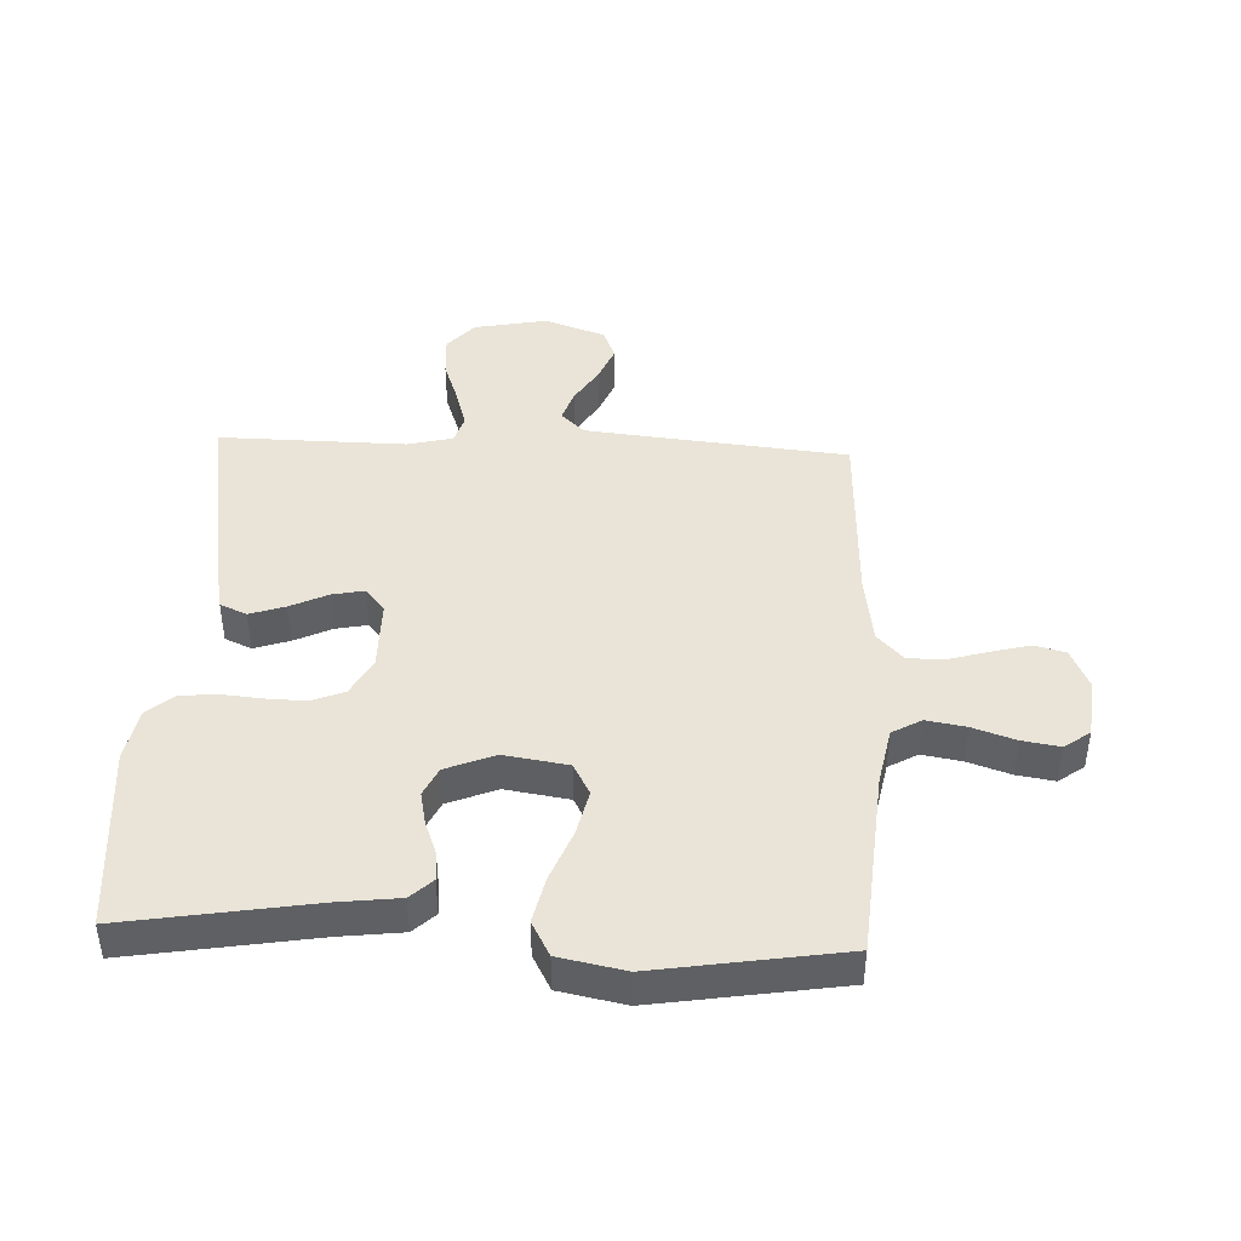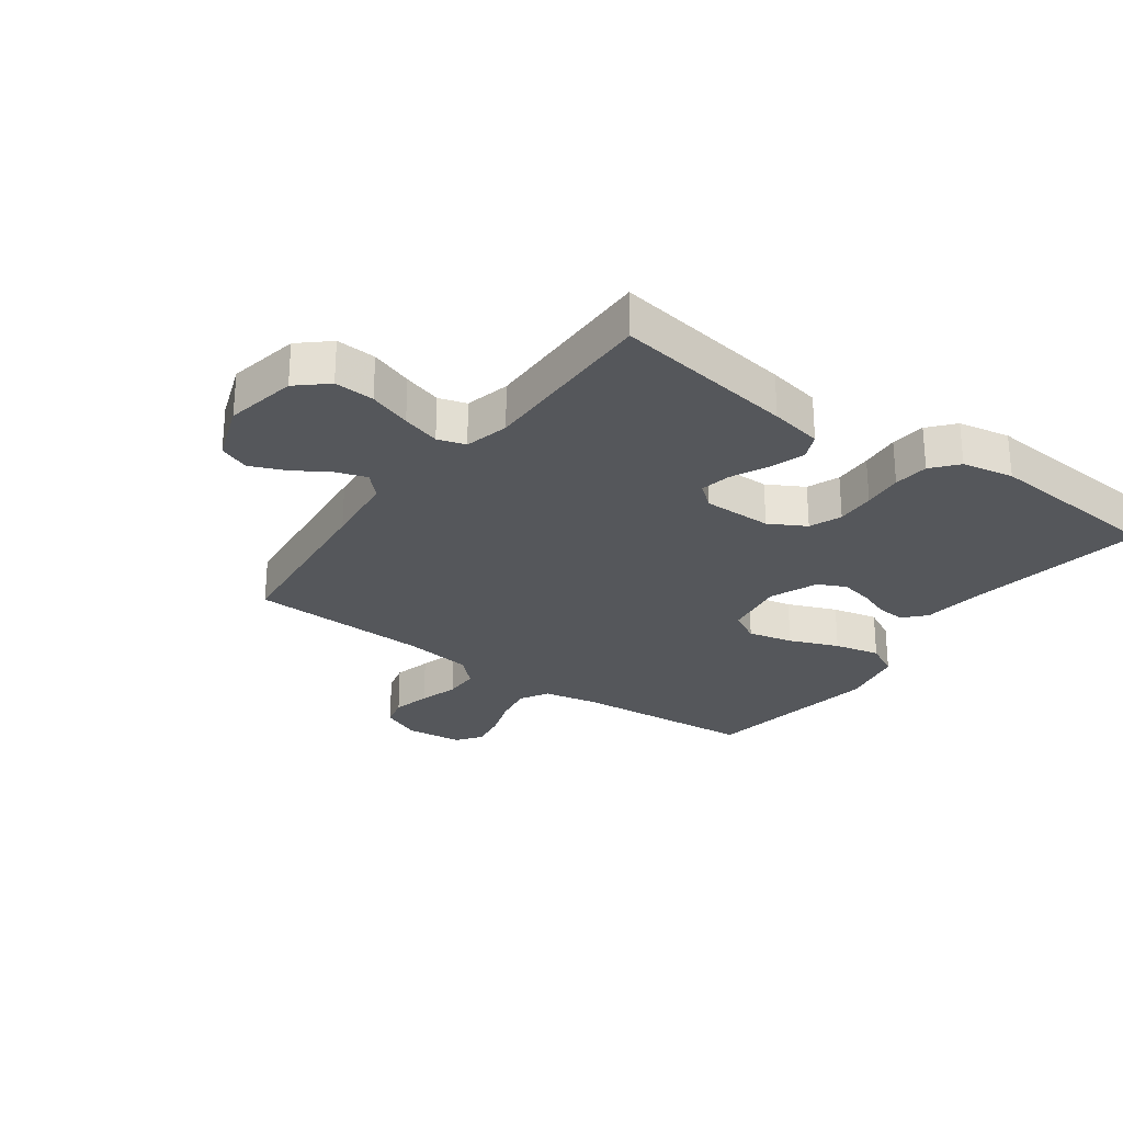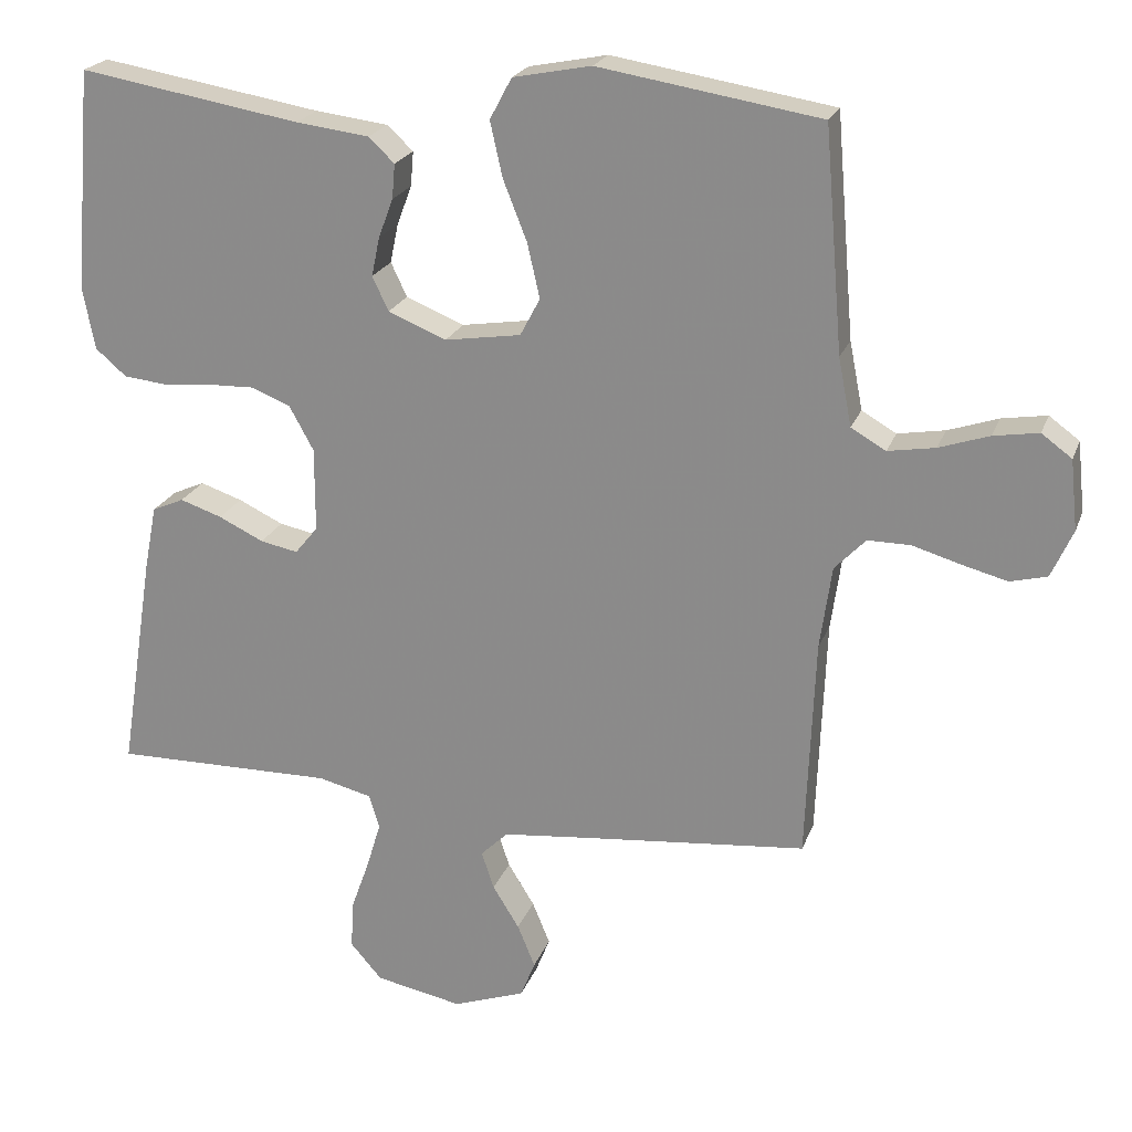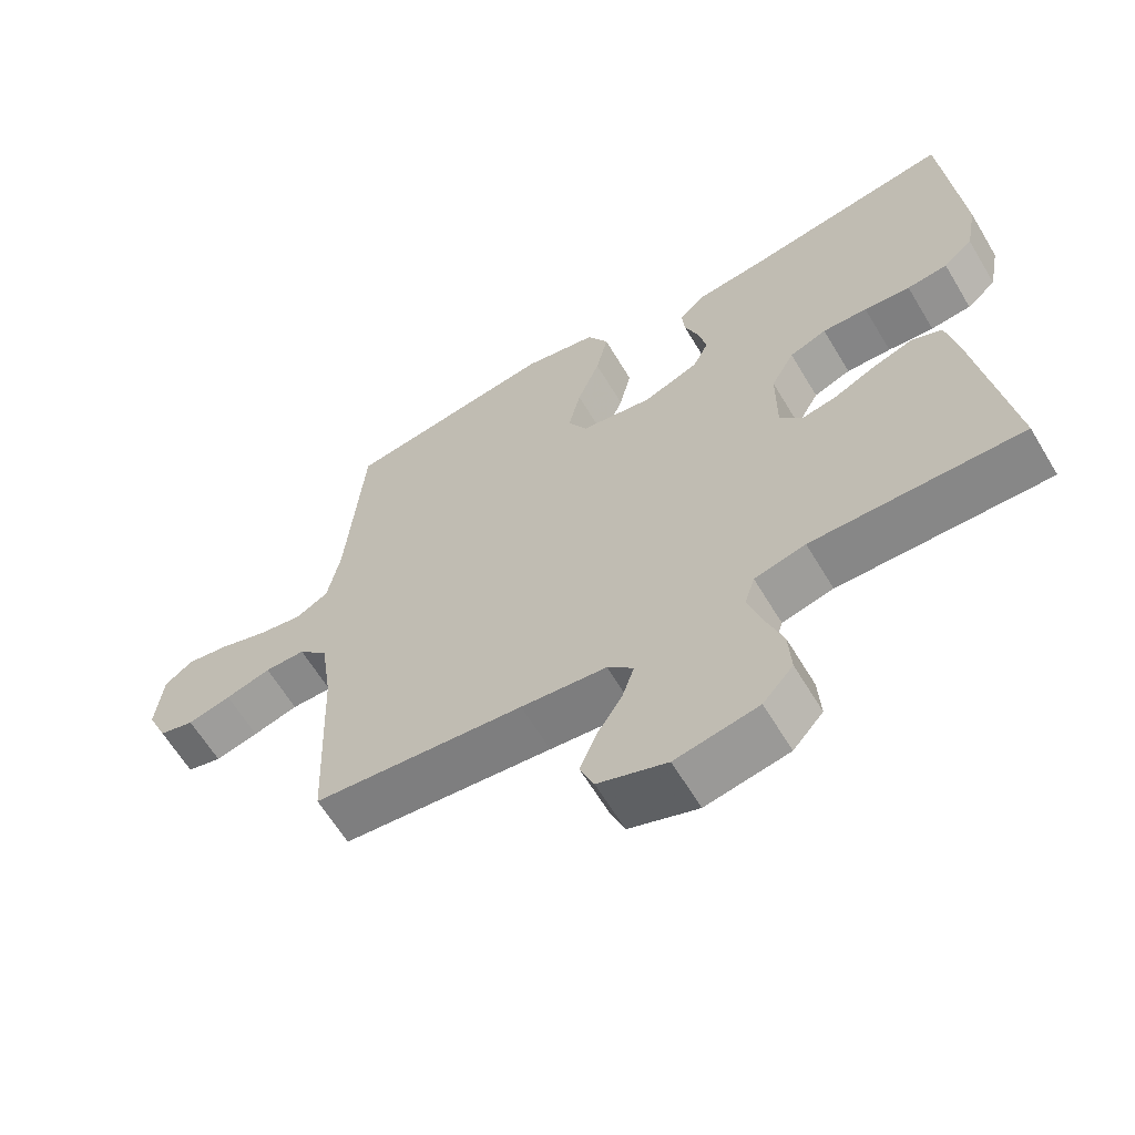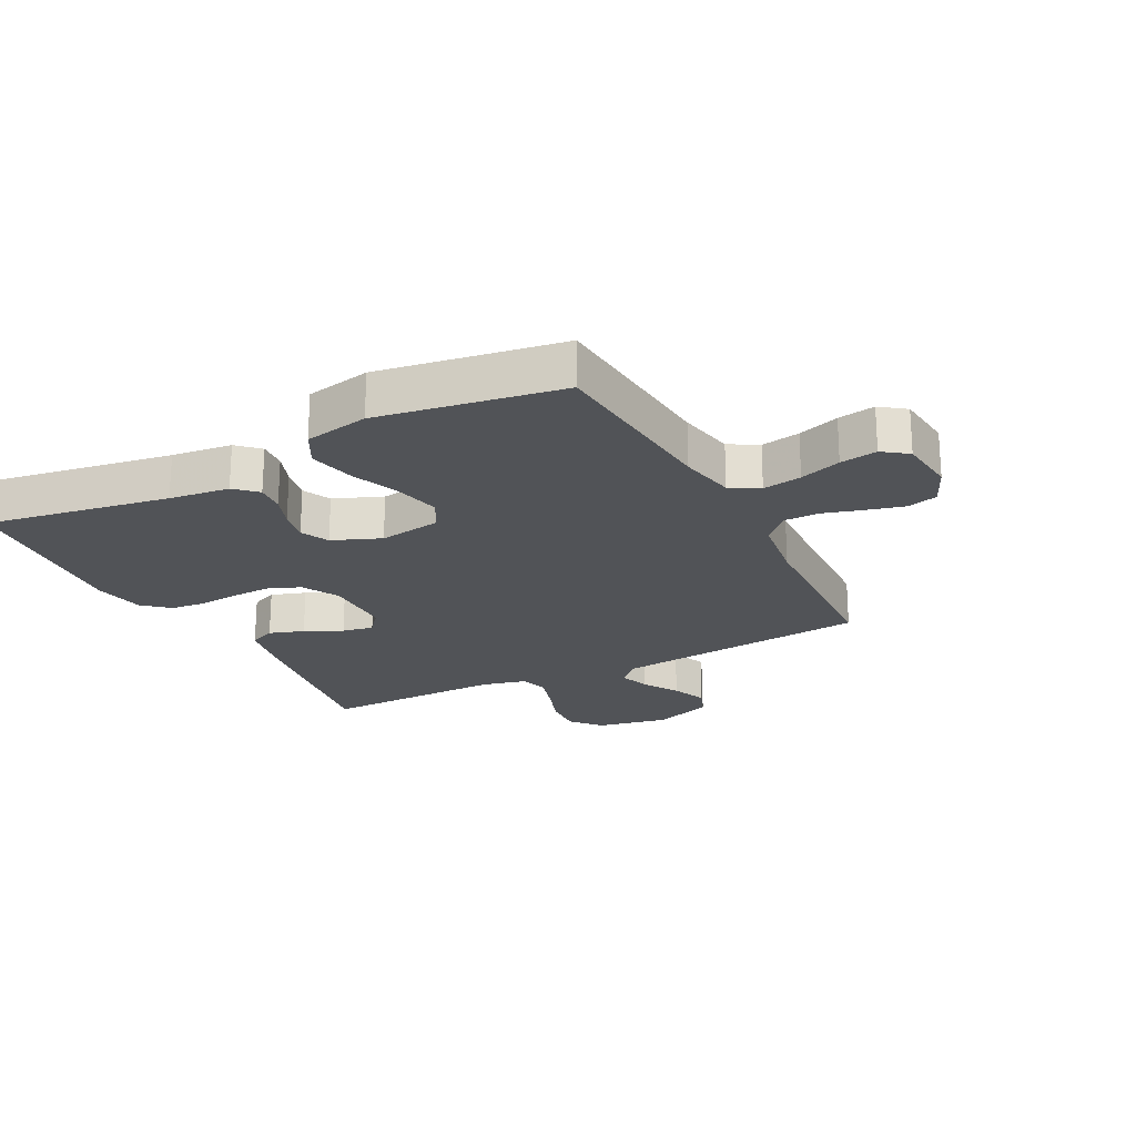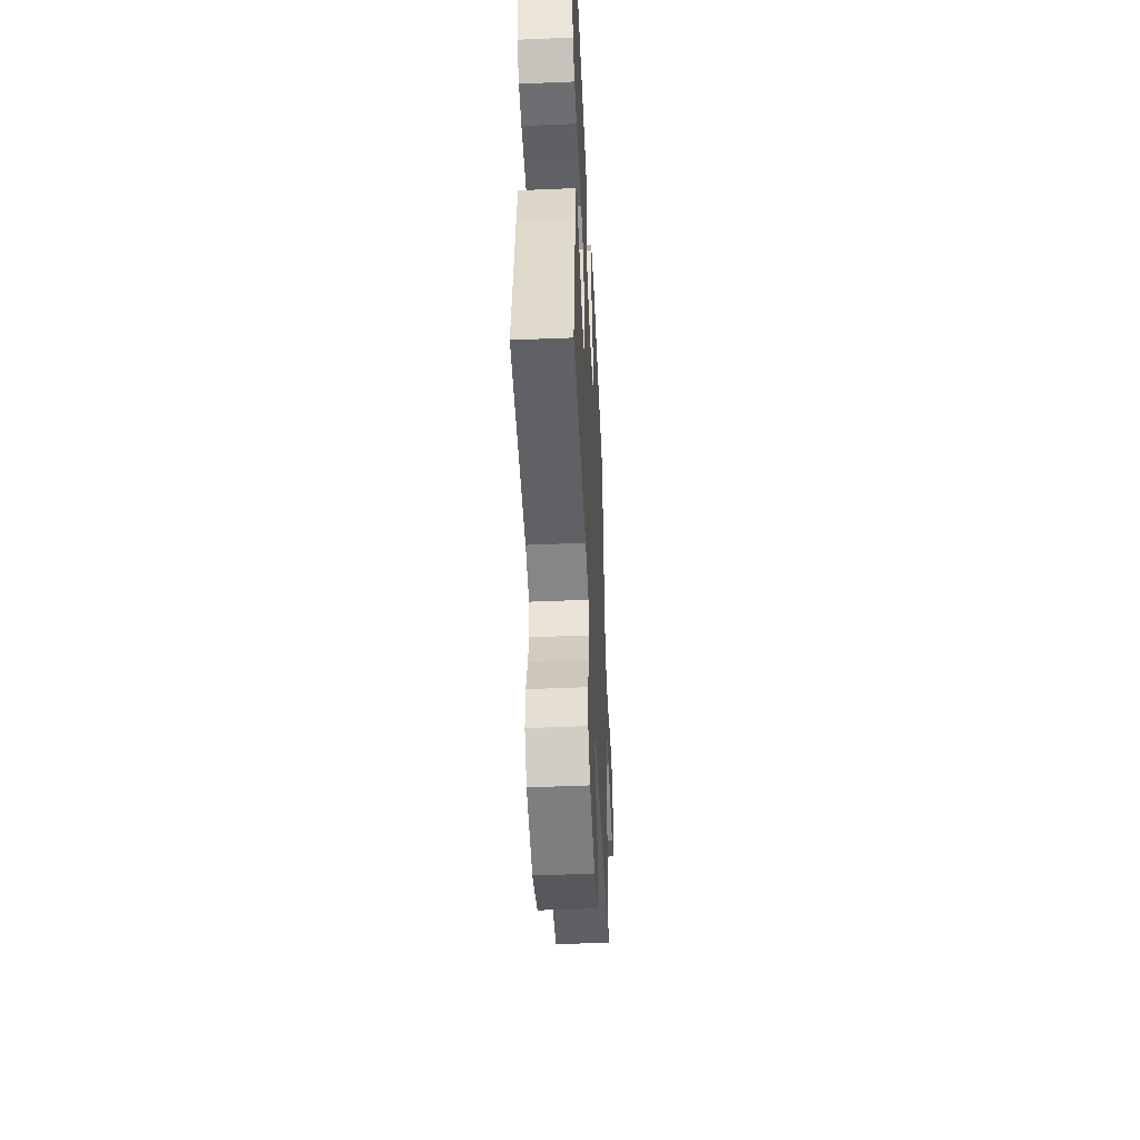
<metadata>
{"format":"obj","ext":"obj","renderer":"f3d","projection":"perspective","resolution":1024,"background":"white","views":[{"elev":43.3,"azim":2.5,"up":"+Y"},{"elev":-26.9,"azim":-125.8,"up":"+Y"},{"elev":22.0,"azim":17.1,"up":"+Z"},{"elev":-63.0,"azim":-149.1,"up":"+Z"},{"elev":-21.9,"azim":27.4,"up":"+Y"},{"elev":-48.5,"azim":-87.3,"up":"+Z"}]}
</metadata>
<code>
v 0.5 0.07 -0.5
v 0.2 0.07 -0.53
v 0.078 0.07 -0.543
v 0.041 0.07 -0.579
v 0.058 0.07 -0.63
v 0.094 0.07 -0.688
v 0.118 0.07 -0.746
v 0.098 0.07 -0.796
v 0 0.07 -0.831
v -0.118 0.07 -0.808
v -0.161 0.07 -0.759
v -0.157 0.07 -0.693
v -0.132 0.07 -0.623
v -0.113 0.07 -0.56
v -0.127 0.07 -0.514
v -0.2 0.07 -0.496
v -0.5 0.07 -0.5
v -0.453 0.07 -0.2
v -0.436 0.07 -0.113
v -0.393 0.07 -0.094
v -0.336 0.07 -0.113
v -0.275 0.07 -0.142
v -0.224 0.07 -0.152
v -0.193 0.07 -0.114
v -0.193 0.07 0
v -0.226 0.07 0.06
v -0.279 0.07 0.081
v -0.343 0.07 0.079
v -0.409 0.07 0.073
v -0.467 0.07 0.079
v -0.509 0.07 0.115
v -0.525 0.07 0.2
v -0.5 0.07 0.5
v -0.2 0.07 0.45
v -0.101 0.07 0.438
v -0.066 0.07 0.405
v -0.07 0.07 0.358
v -0.09 0.07 0.305
v -0.101 0.07 0.252
v -0.079 0.07 0.206
v 0 0.07 0.174
v 0.103 0.07 0.19
v 0.13 0.07 0.241
v 0.113 0.07 0.315
v 0.081 0.07 0.396
v 0.064 0.07 0.471
v 0.094 0.07 0.527
v 0.2 0.07 0.548
v 0.5 0.07 0.5
v 0.525 0.07 0.2
v 0.543 0.07 0.108
v 0.59 0.07 0.081
v 0.654 0.07 0.092
v 0.722 0.07 0.115
v 0.783 0.07 0.125
v 0.824 0.07 0.095
v 0.834 0.07 0
v 0.805 0.07 -0.065
v 0.755 0.07 -0.078
v 0.693 0.07 -0.062
v 0.628 0.07 -0.043
v 0.57 0.07 -0.043
v 0.528 0.07 -0.087
v 0.512 0.07 -0.2
v 0.5 0 -0.5
v 0.2 0 -0.53
v 0.078 0 -0.543
v 0.041 0 -0.579
v 0.058 0 -0.63
v 0.094 0 -0.688
v 0.118 0 -0.746
v 0.098 0 -0.796
v 0 0 -0.831
v -0.118 0 -0.808
v -0.161 0 -0.759
v -0.157 0 -0.693
v -0.132 0 -0.623
v -0.113 0 -0.56
v -0.127 0 -0.514
v -0.2 0 -0.496
v -0.5 0 -0.5
v -0.453 0 -0.2
v -0.436 0 -0.113
v -0.393 0 -0.094
v -0.336 0 -0.113
v -0.275 0 -0.142
v -0.224 0 -0.152
v -0.193 0 -0.114
v -0.193 0 0
v -0.226 0 0.06
v -0.279 0 0.081
v -0.343 0 0.079
v -0.409 0 0.073
v -0.467 0 0.079
v -0.509 0 0.115
v -0.525 0 0.2
v -0.5 0 0.5
v -0.2 0 0.45
v -0.101 0 0.438
v -0.066 0 0.405
v -0.07 0 0.358
v -0.09 0 0.305
v -0.101 0 0.252
v -0.079 0 0.206
v 0 0 0.174
v 0.103 0 0.19
v 0.13 0 0.241
v 0.113 0 0.315
v 0.081 0 0.396
v 0.064 0 0.471
v 0.094 0 0.527
v 0.2 0 0.548
v 0.5 0 0.5
v 0.525 0 0.2
v 0.543 0 0.108
v 0.59 0 0.081
v 0.654 0 0.092
v 0.722 0 0.115
v 0.783 0 0.125
v 0.824 0 0.095
v 0.834 0 0
v 0.805 0 -0.065
v 0.755 0 -0.078
v 0.693 0 -0.062
v 0.628 0 -0.043
v 0.57 0 -0.043
v 0.528 0 -0.087
v 0.512 0 -0.2
f 58 59 60 61
f 56 57 58 61
f 56 61 62
f 53 54 55 56
f 52 53 56 62
f 51 52 62 63
f 47 48 49 50
f 44 45 46 47
f 43 44 47 50
f 42 43 50 51
f 35 36 37 38
f 34 35 38 39
f 33 34 39 40
f 31 32 33 40
f 28 29 30 31
f 27 28 31 40
f 19 20 21 22
f 19 22 23
f 16 17 18 19
f 15 16 19 23
f 14 15 23 24
f 10 11 12 13
f 10 13 14
f 9 10 14
f 5 6 7 8
f 4 5 8 9
f 64 1 2
f 64 2 3
f 63 64 3
f 41 42 51 63
f 41 63 3 4
f 26 27 40 41
f 25 26 41
f 14 24 25 41
f 4 9 14 41
f 125 124 123 122
f 125 122 121 120
f 126 125 120
f 120 119 118 117
f 126 120 117 116
f 127 126 116 115
f 114 113 112 111
f 111 110 109 108
f 114 111 108 107
f 115 114 107 106
f 102 101 100 99
f 103 102 99 98
f 104 103 98 97
f 104 97 96 95
f 95 94 93 92
f 104 95 92 91
f 86 85 84 83
f 87 86 83
f 83 82 81 80
f 87 83 80 79
f 88 87 79 78
f 77 76 75 74
f 78 77 74
f 78 74 73
f 72 71 70 69
f 73 72 69 68
f 66 65 128
f 67 66 128
f 67 128 127
f 127 115 106 105
f 68 67 127 105
f 105 104 91 90
f 105 90 89
f 105 89 88 78
f 105 78 73 68
f 1 65 66 2
f 2 66 67 3
f 3 67 68 4
f 4 68 69 5
f 5 69 70 6
f 6 70 71 7
f 7 71 72 8
f 8 72 73 9
f 9 73 74 10
f 10 74 75 11
f 11 75 76 12
f 12 76 77 13
f 13 77 78 14
f 14 78 79 15
f 15 79 80 16
f 16 80 81 17
f 17 81 82 18
f 18 82 83 19
f 19 83 84 20
f 20 84 85 21
f 21 85 86 22
f 22 86 87 23
f 23 87 88 24
f 24 88 89 25
f 25 89 90 26
f 26 90 91 27
f 27 91 92 28
f 28 92 93 29
f 29 93 94 30
f 30 94 95 31
f 31 95 96 32
f 32 96 97 33
f 33 97 98 34
f 34 98 99 35
f 35 99 100 36
f 36 100 101 37
f 37 101 102 38
f 38 102 103 39
f 39 103 104 40
f 40 104 105 41
f 41 105 106 42
f 42 106 107 43
f 43 107 108 44
f 44 108 109 45
f 45 109 110 46
f 46 110 111 47
f 47 111 112 48
f 48 112 113 49
f 49 113 114 50
f 50 114 115 51
f 51 115 116 52
f 52 116 117 53
f 53 117 118 54
f 54 118 119 55
f 55 119 120 56
f 56 120 121 57
f 57 121 122 58
f 58 122 123 59
f 59 123 124 60
f 60 124 125 61
f 61 125 126 62
f 62 126 127 63
f 63 127 128 64
f 64 128 65 1

</code>
